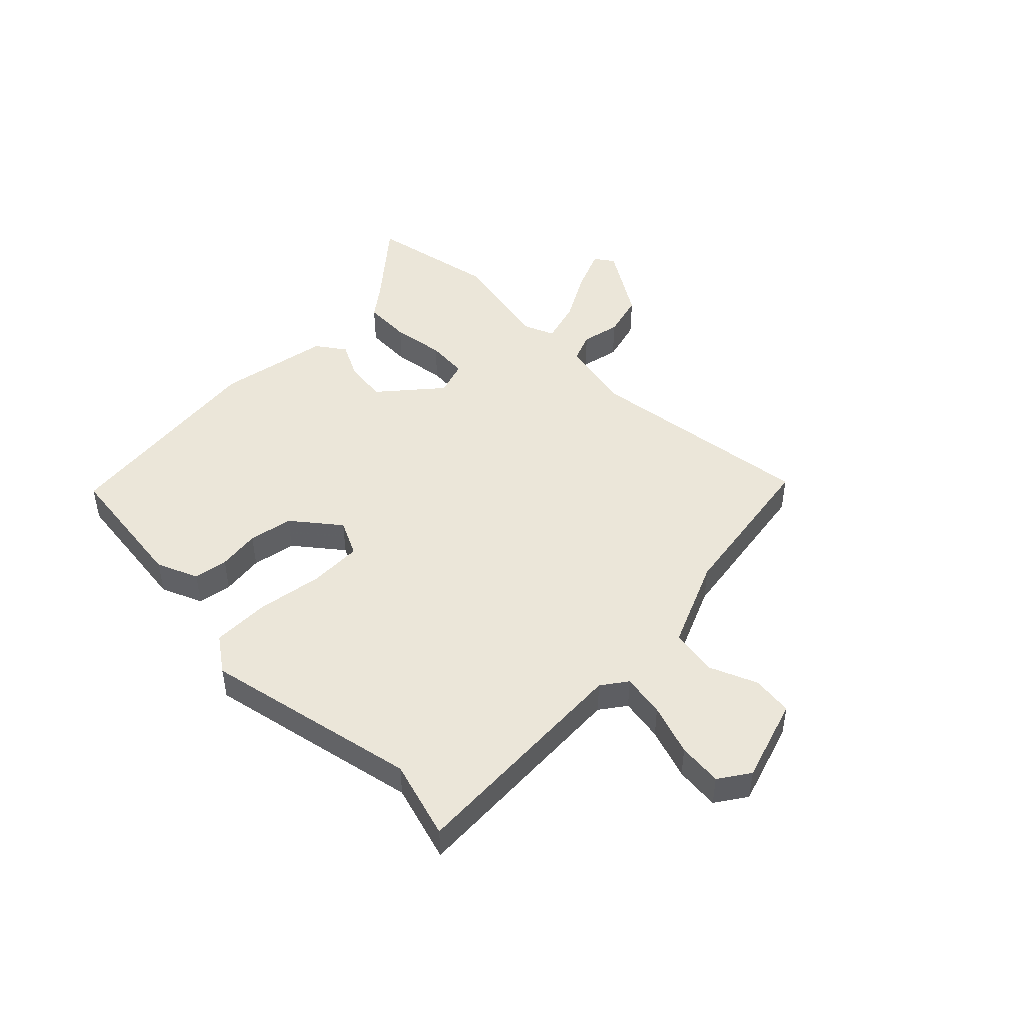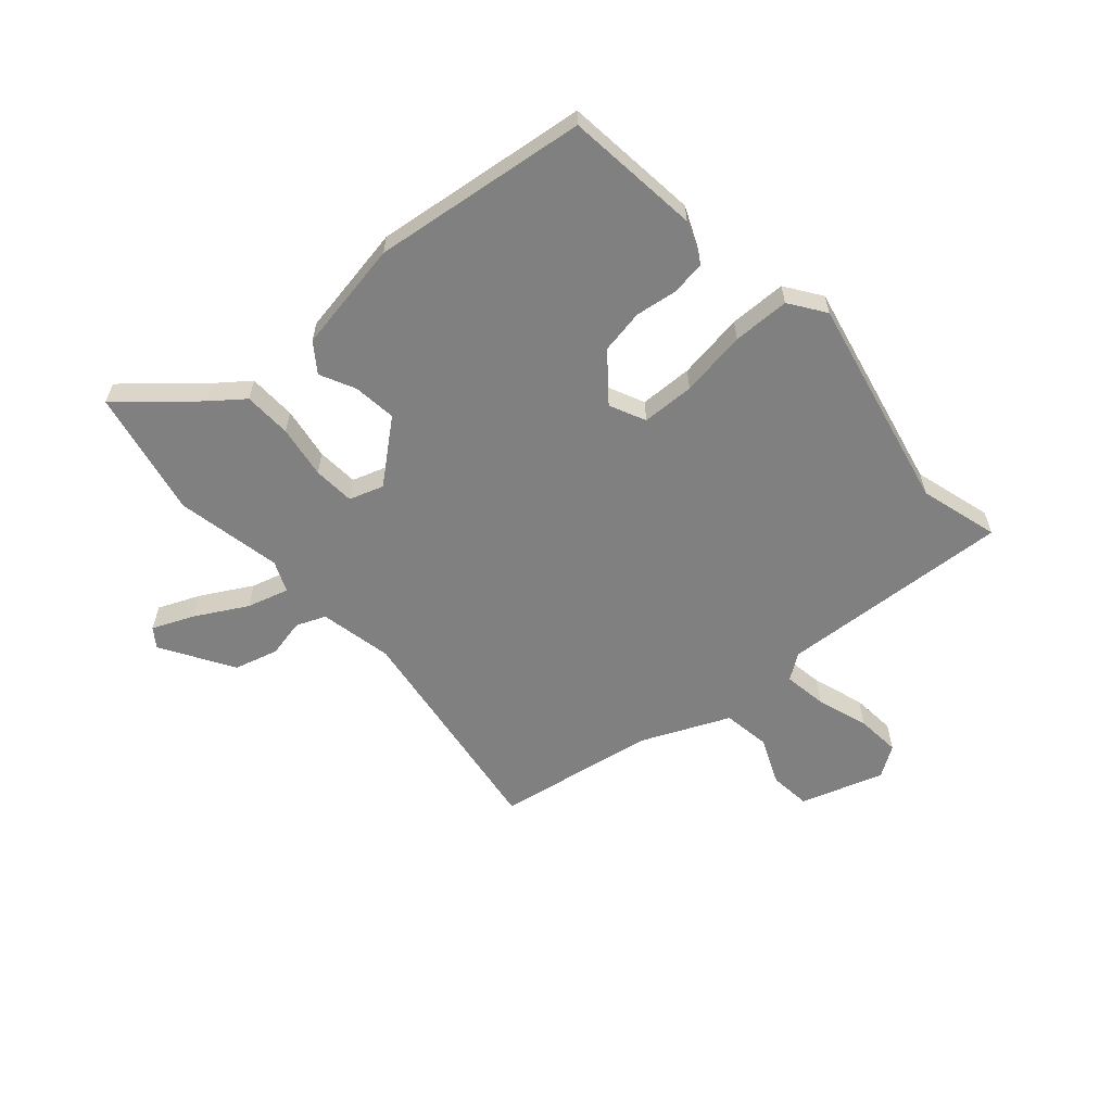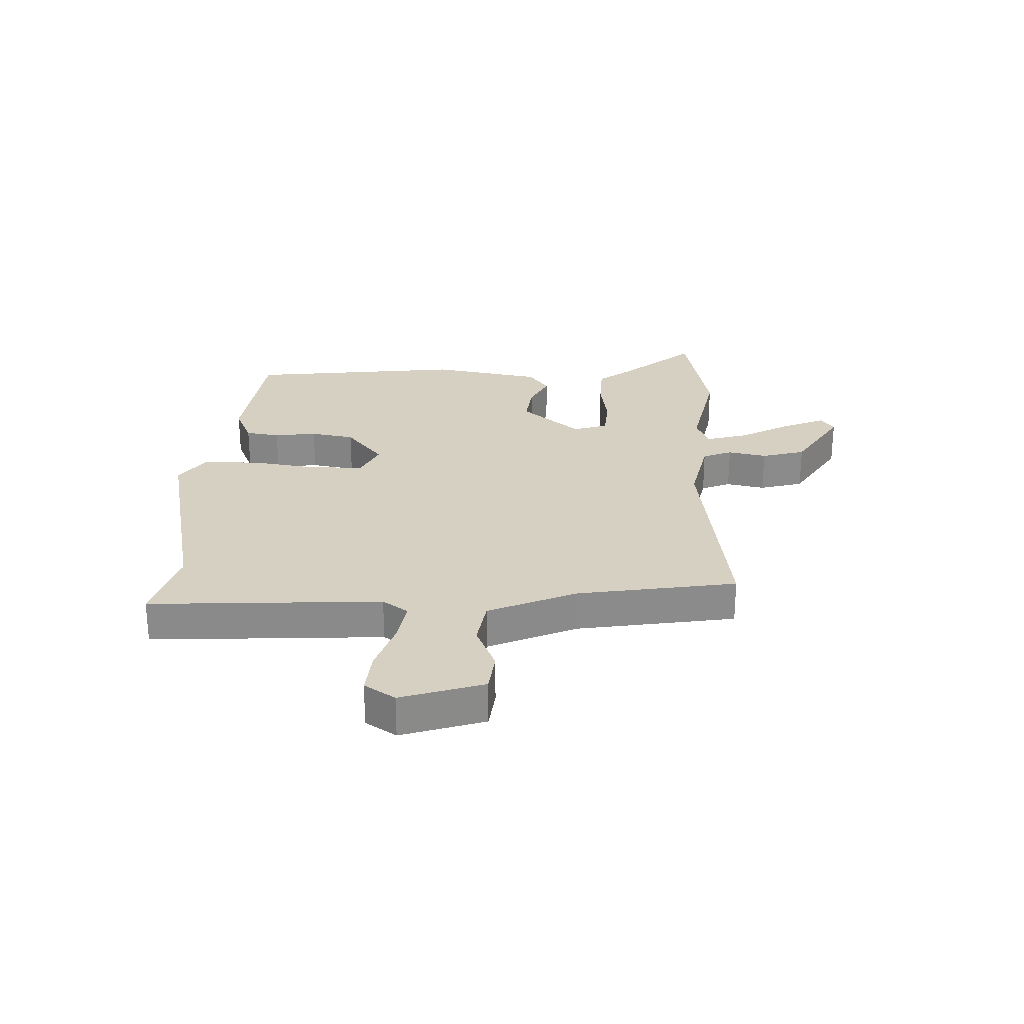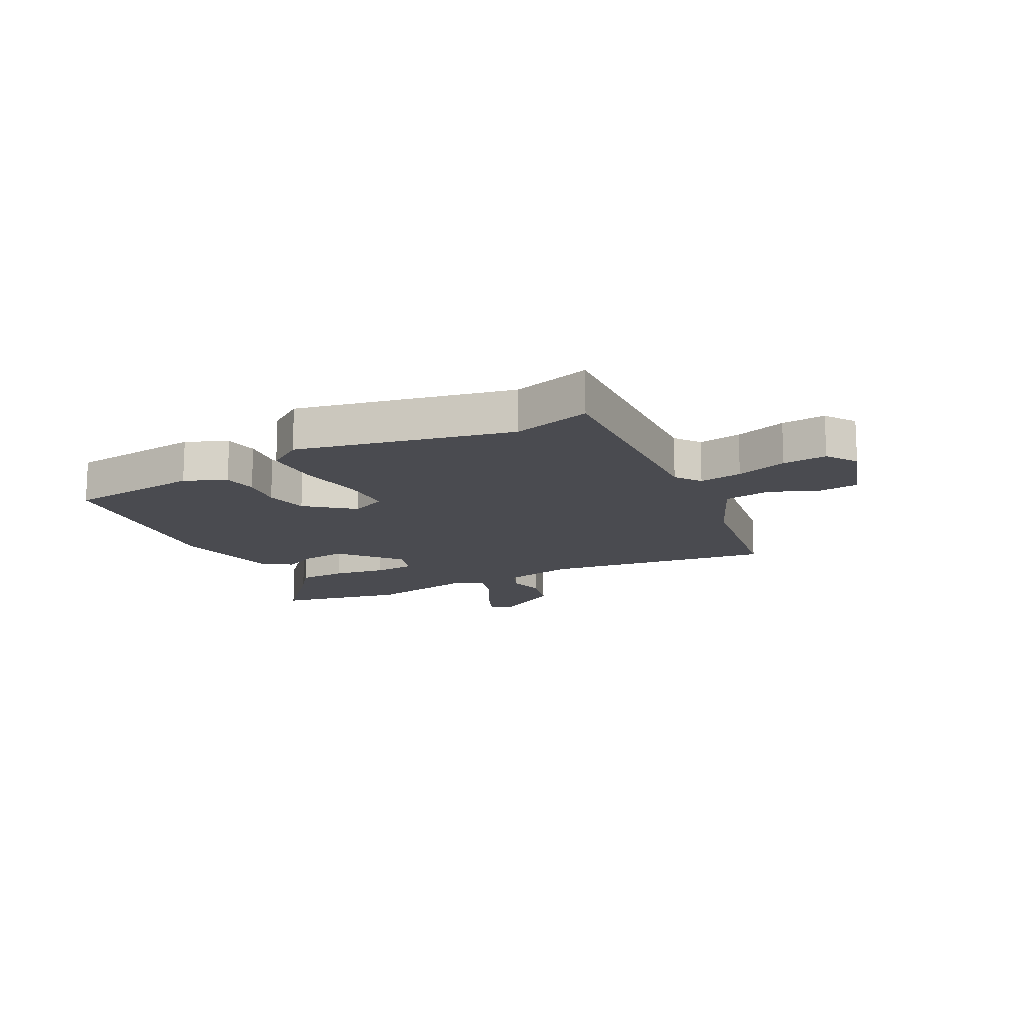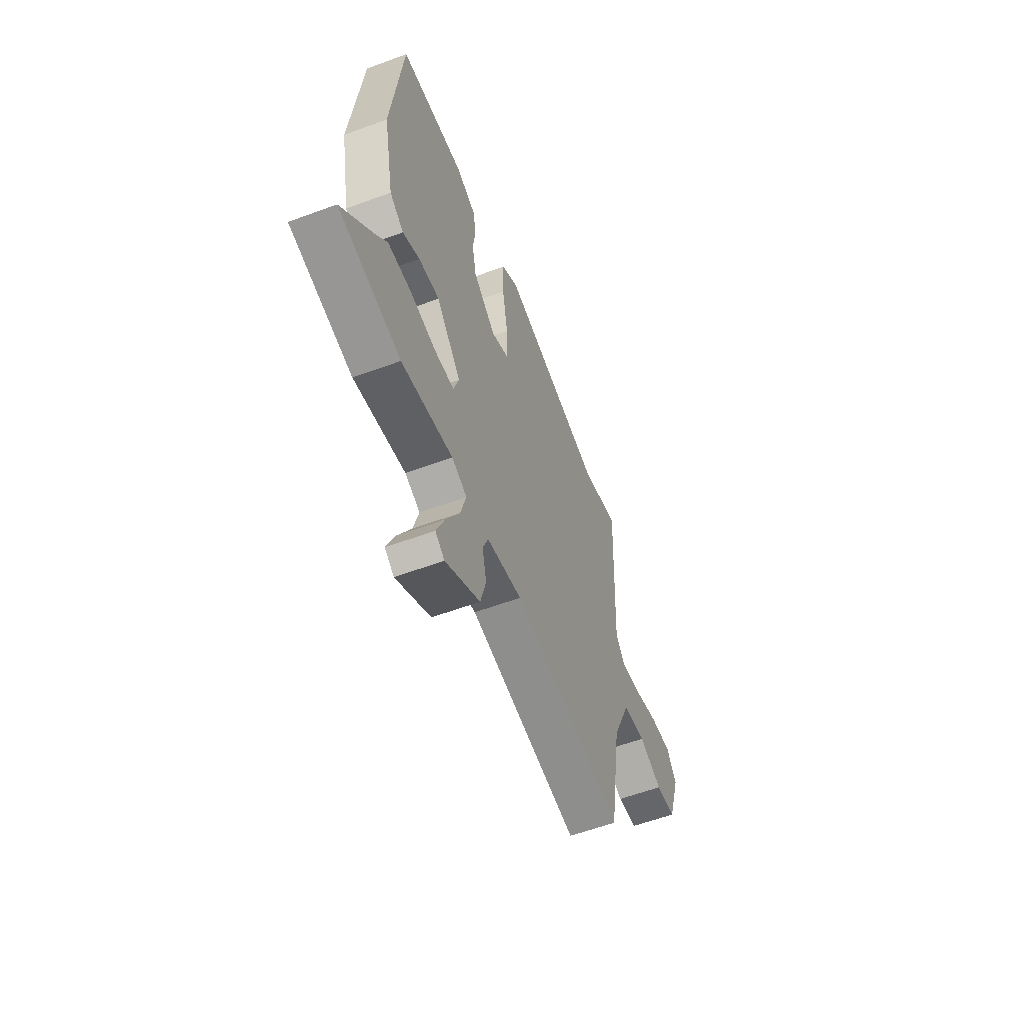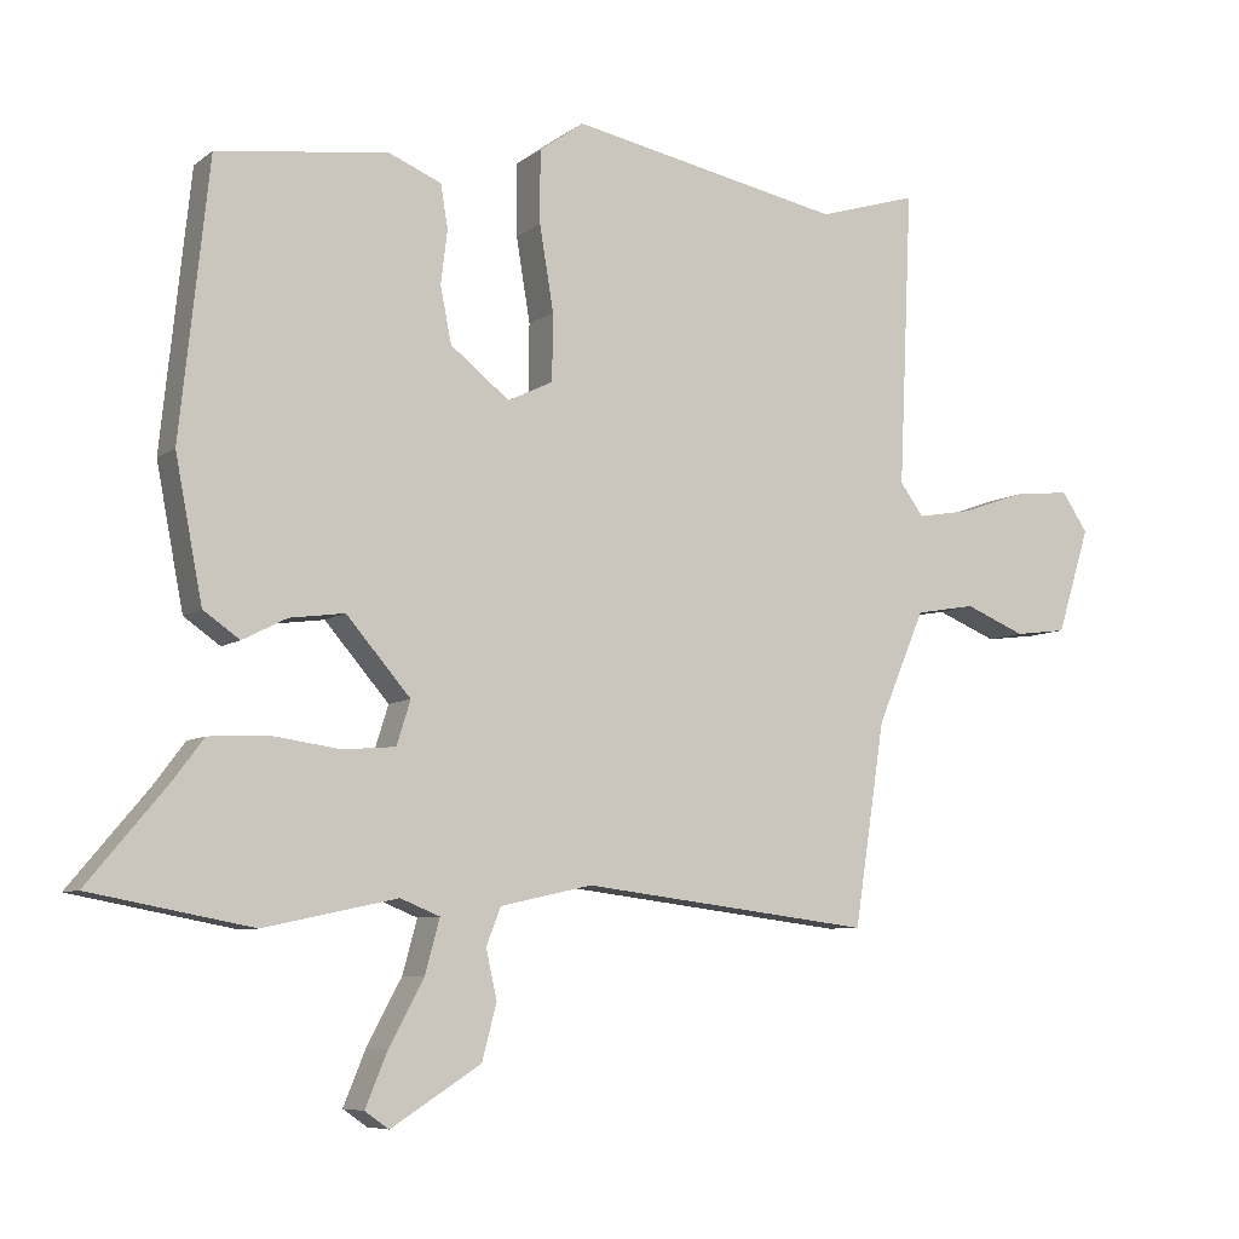
<metadata>
{"format":"obj","ext":"obj","renderer":"f3d","projection":"perspective","resolution":1024,"background":"white","views":[{"elev":47.2,"azim":44.5,"up":"+Y"},{"elev":-60.0,"azim":-49.5,"up":"+Y"},{"elev":26.5,"azim":91.4,"up":"+Y"},{"elev":-14.4,"azim":26.8,"up":"+Y"},{"elev":-58.5,"azim":-69.1,"up":"+Z"},{"elev":-7.3,"azim":-27.6,"up":"+Z"}]}
</metadata>
<code>
v 0.424 0.07 -0.506
v 0.025 0.07 -0.456
v -0.101 0.07 -0.484
v -0.121 0.07 -0.535
v -0.106 0.07 -0.602
v -0.126 0.07 -0.678
v -0.249 0.07 -0.756
v -0.282 0.07 -0.733
v -0.252 0.07 -0.66
v -0.204 0.07 -0.571
v -0.184 0.07 -0.498
v -0.238 0.07 -0.476
v -0.421 0.07 -0.515
v -0.643 0.07 -0.473
v -0.534 0.07 -0.343
v -0.492 0.07 -0.287
v -0.409 0.07 -0.283
v -0.317 0.07 -0.296
v -0.245 0.07 -0.29
v -0.226 0.07 -0.23
v -0.314 0.07 -0.128
v -0.389 0.07 -0.138
v -0.45 0.07 -0.169
v -0.5 0.07 -0.134
v -0.537 0.07 0.059
v -0.497 0.07 0.433
v -0.263 0.07 0.463
v -0.191 0.07 0.433
v -0.181 0.07 0.374
v -0.19 0.07 0.3
v -0.175 0.07 0.224
v -0.094 0.07 0.16
v -0.032 0.07 0.19
v -0.031 0.07 0.282
v -0.05 0.07 0.397
v -0.05 0.07 0.496
v 0.011 0.07 0.54
v 0.385 0.07 0.465
v 0.521 0.07 0.506
v 0.503 0.07 0.102
v 0.535 0.07 0.058
v 0.61 0.07 0.071
v 0.699 0.07 0.102
v 0.776 0.07 0.11
v 0.812 0.07 0.057
v 0.767 0.07 -0.087
v 0.696 0.07 -0.096
v 0.613 0.07 -0.062
v 0.531 0.07 -0.076
v 0.466 0.07 -0.229
v 0.424 0 -0.506
v 0.025 0 -0.456
v -0.101 0 -0.484
v -0.121 0 -0.535
v -0.106 0 -0.602
v -0.126 0 -0.678
v -0.249 0 -0.756
v -0.282 0 -0.733
v -0.252 0 -0.66
v -0.204 0 -0.571
v -0.184 0 -0.498
v -0.238 0 -0.476
v -0.421 0 -0.515
v -0.643 0 -0.473
v -0.534 0 -0.343
v -0.492 0 -0.287
v -0.409 0 -0.283
v -0.317 0 -0.296
v -0.245 0 -0.29
v -0.226 0 -0.23
v -0.314 0 -0.128
v -0.389 0 -0.138
v -0.45 0 -0.169
v -0.5 0 -0.134
v -0.537 0 0.059
v -0.497 0 0.433
v -0.263 0 0.463
v -0.191 0 0.433
v -0.181 0 0.374
v -0.19 0 0.3
v -0.175 0 0.224
v -0.094 0 0.16
v -0.032 0 0.19
v -0.031 0 0.282
v -0.05 0 0.397
v -0.05 0 0.496
v 0.011 0 0.54
v 0.385 0 0.465
v 0.521 0 0.506
v 0.503 0 0.102
v 0.535 0 0.058
v 0.61 0 0.071
v 0.699 0 0.102
v 0.776 0 0.11
v 0.812 0 0.057
v 0.767 0 -0.087
v 0.696 0 -0.096
v 0.613 0 -0.062
v 0.531 0 -0.076
v 0.466 0 -0.229
f 45 46 47 48
f 45 48 49
f 42 43 44 45
f 41 42 45 49
f 40 41 49 50
f 38 39 40 50
f 34 35 36 37
f 33 34 37 38
f 27 28 29 30
f 27 30 31
f 26 27 31
f 25 26 31 32
f 22 23 24 25
f 21 22 25 32
f 15 16 17 18
f 15 18 19
f 12 13 14 15
f 11 12 15 19
f 7 8 9 10
f 7 10 11
f 4 5 6 7
f 3 4 7 11
f 2 3 11 19
f 33 38 50 1
f 20 21 32 33
f 19 20 33
f 1 2 19 33
f 98 97 96 95
f 99 98 95
f 95 94 93 92
f 99 95 92 91
f 100 99 91 90
f 100 90 89 88
f 87 86 85 84
f 88 87 84 83
f 80 79 78 77
f 81 80 77
f 81 77 76
f 82 81 76 75
f 75 74 73 72
f 82 75 72 71
f 68 67 66 65
f 69 68 65
f 65 64 63 62
f 69 65 62 61
f 60 59 58 57
f 61 60 57
f 57 56 55 54
f 61 57 54 53
f 69 61 53 52
f 51 100 88 83
f 83 82 71 70
f 83 70 69
f 83 69 52 51
f 1 51 52 2
f 2 52 53 3
f 3 53 54 4
f 4 54 55 5
f 5 55 56 6
f 6 56 57 7
f 7 57 58 8
f 8 58 59 9
f 9 59 60 10
f 10 60 61 11
f 11 61 62 12
f 12 62 63 13
f 13 63 64 14
f 14 64 65 15
f 15 65 66 16
f 16 66 67 17
f 17 67 68 18
f 18 68 69 19
f 19 69 70 20
f 20 70 71 21
f 21 71 72 22
f 22 72 73 23
f 23 73 74 24
f 24 74 75 25
f 25 75 76 26
f 26 76 77 27
f 27 77 78 28
f 28 78 79 29
f 29 79 80 30
f 30 80 81 31
f 31 81 82 32
f 32 82 83 33
f 33 83 84 34
f 34 84 85 35
f 35 85 86 36
f 36 86 87 37
f 37 87 88 38
f 38 88 89 39
f 39 89 90 40
f 40 90 91 41
f 41 91 92 42
f 42 92 93 43
f 43 93 94 44
f 44 94 95 45
f 45 95 96 46
f 46 96 97 47
f 47 97 98 48
f 48 98 99 49
f 49 99 100 50
f 50 100 51 1

</code>
